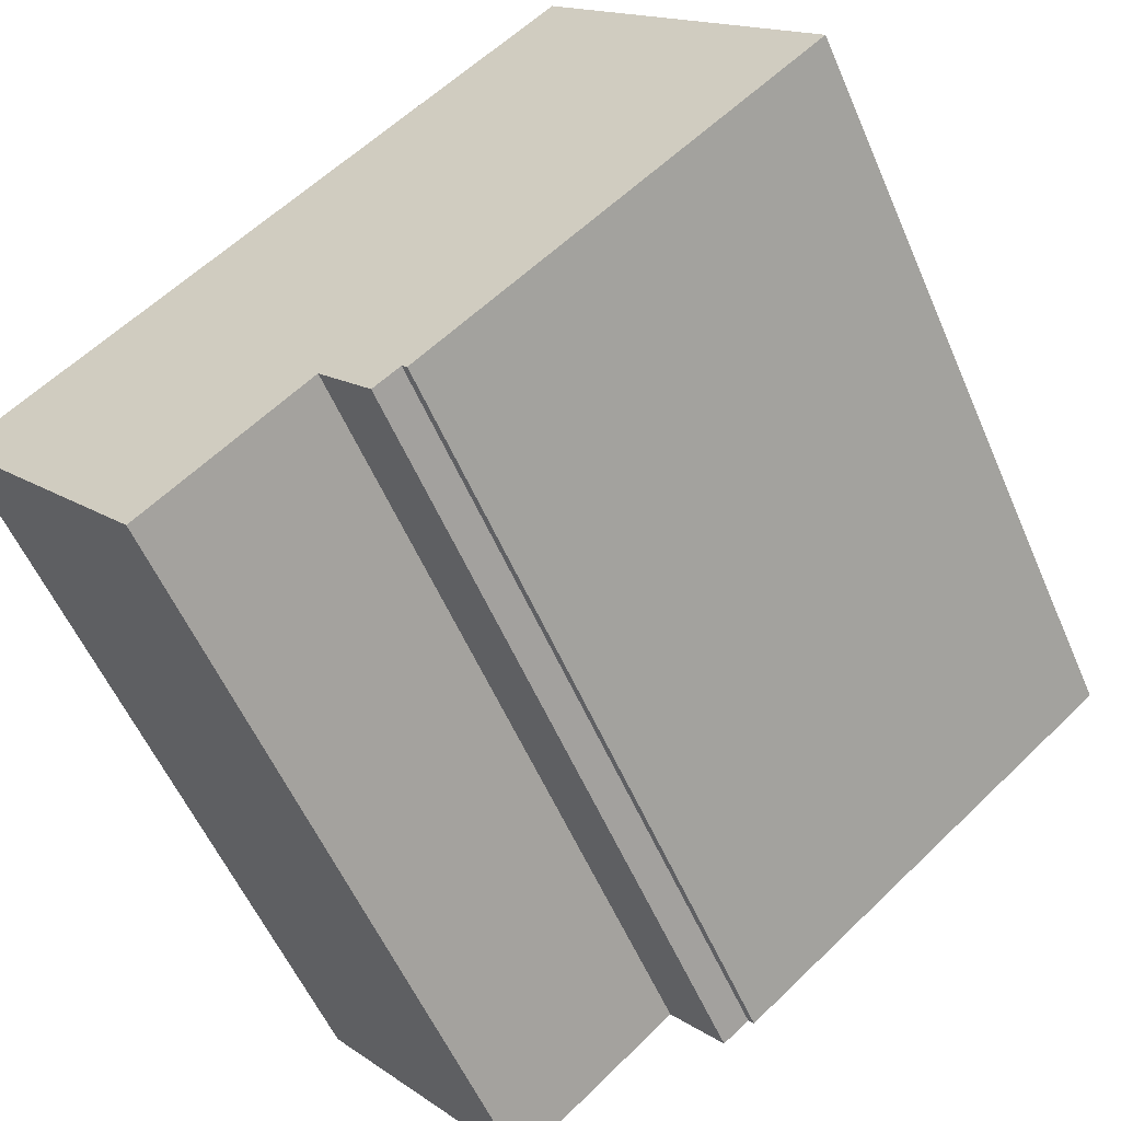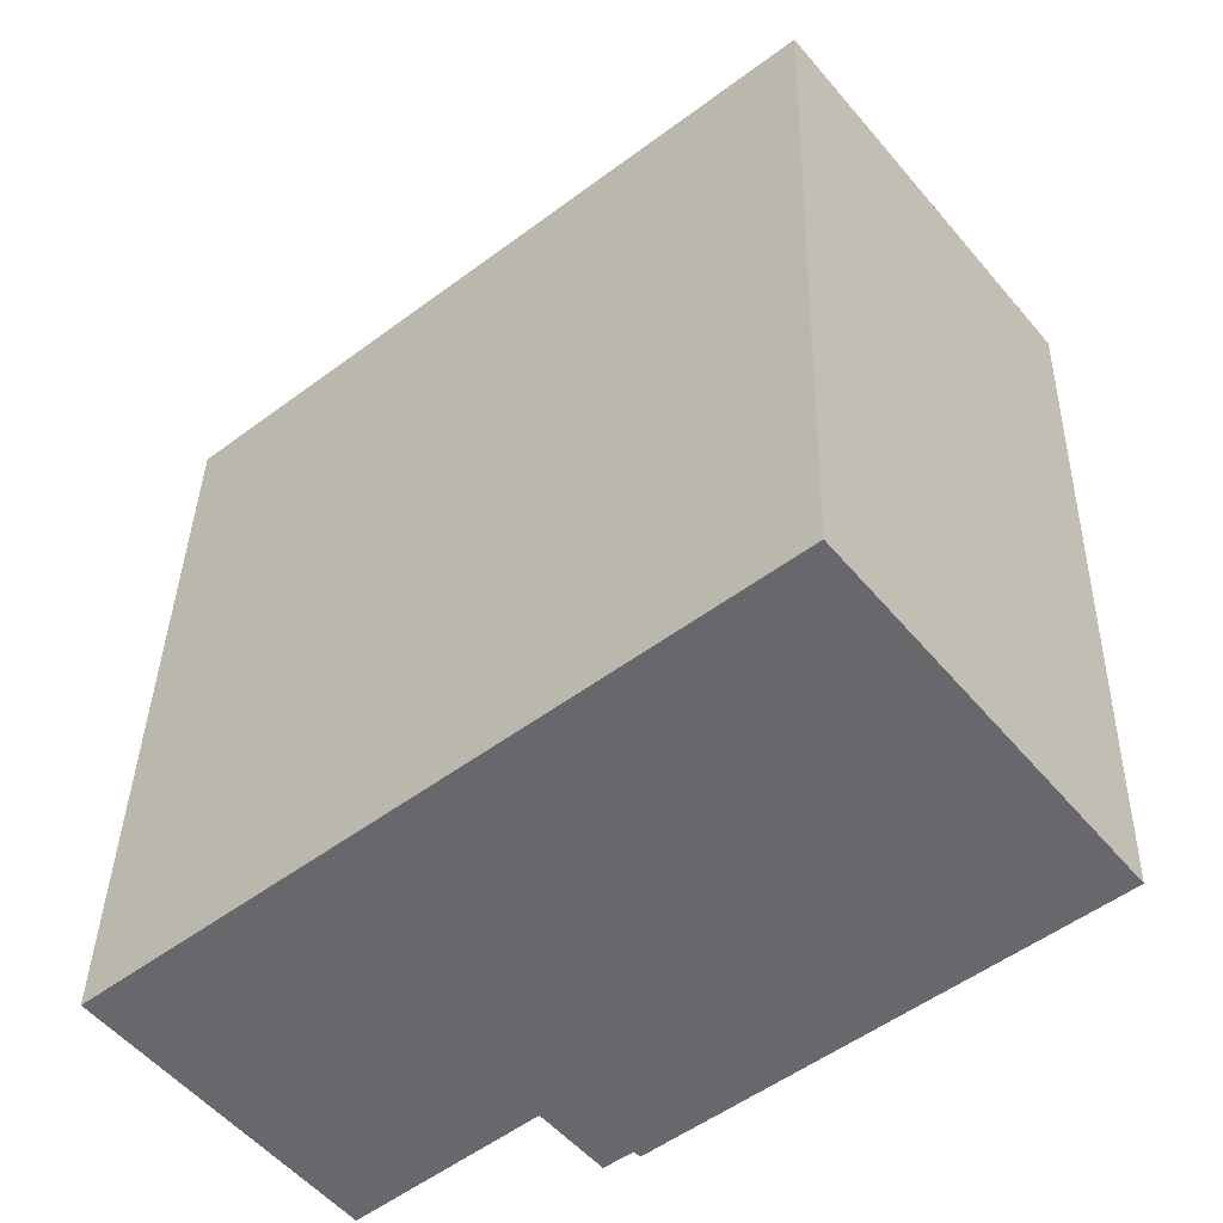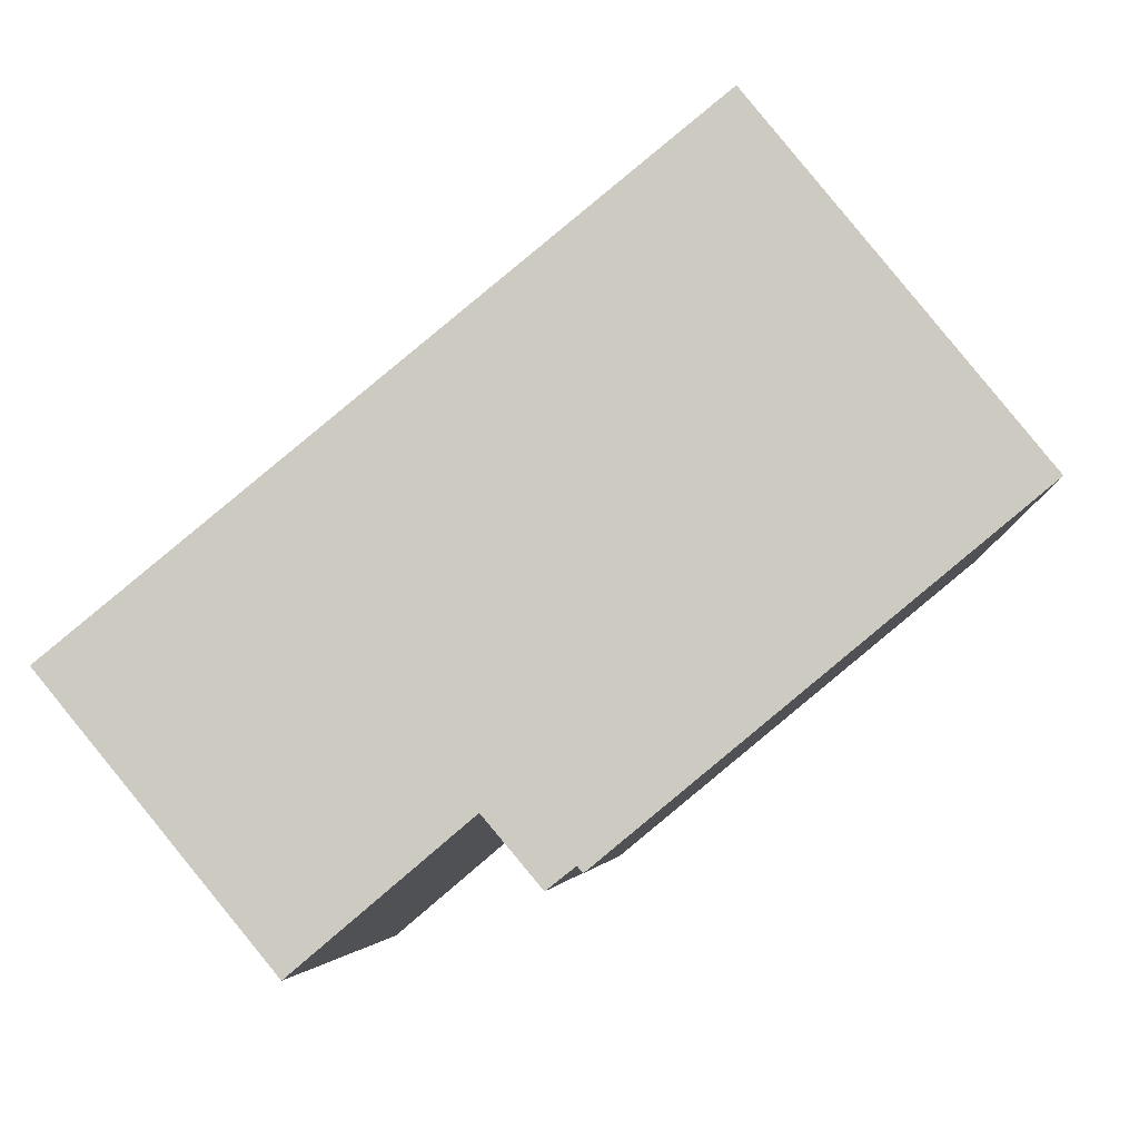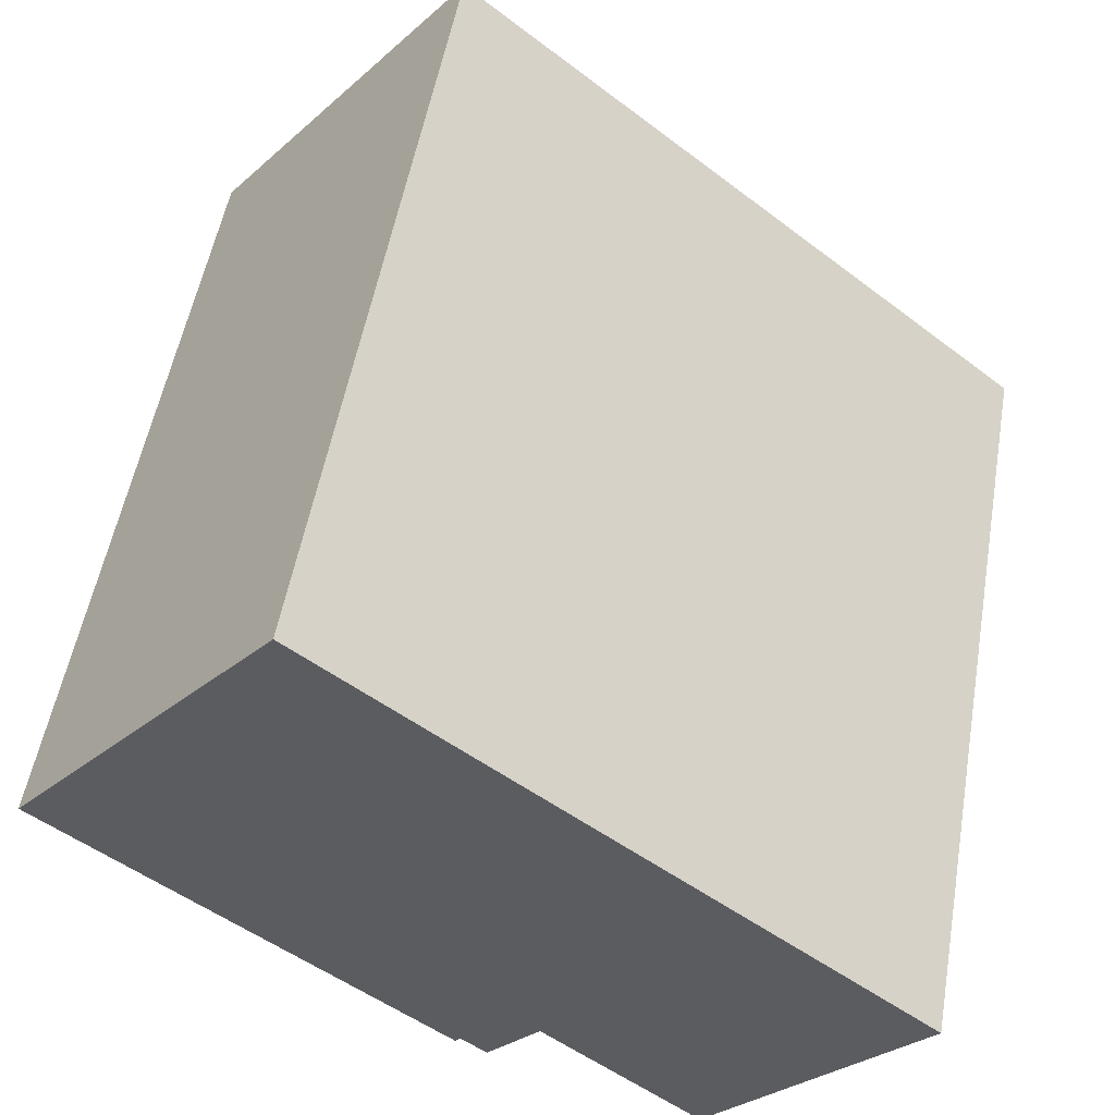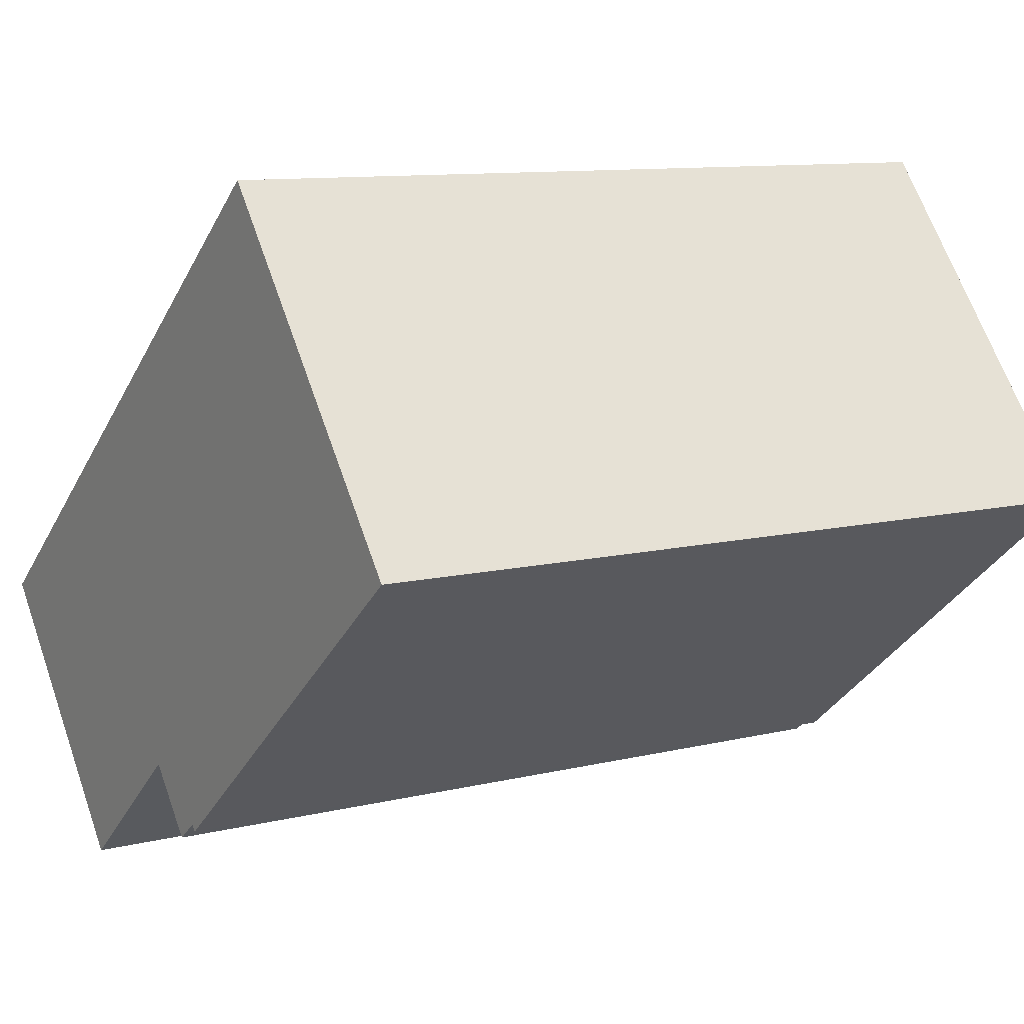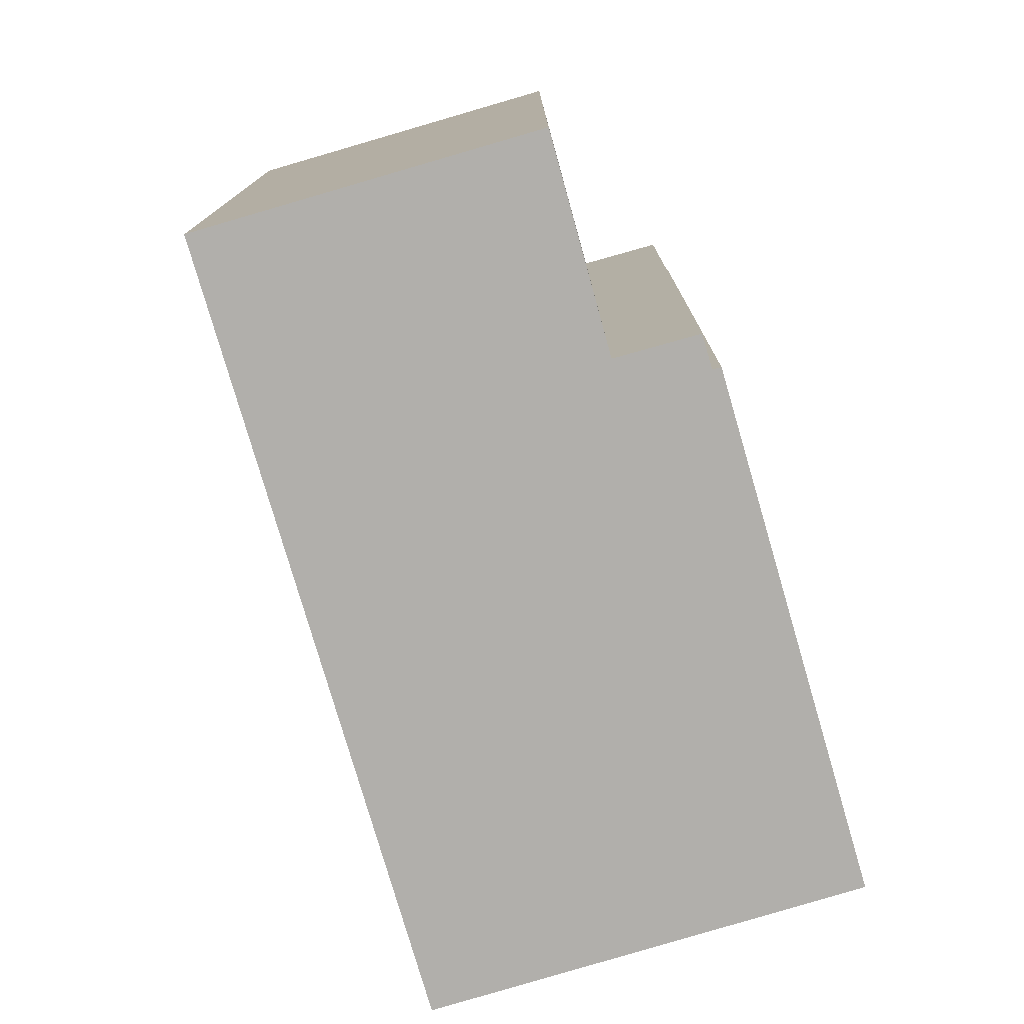
<metadata>
{"format":"obj","ext":"obj","renderer":"f3d","projection":"perspective","resolution":1024,"background":"white","views":[{"elev":-56.6,"azim":-156.7,"up":"+Z"},{"elev":37.4,"azim":-178.7,"up":"+Z"},{"elev":-4.9,"azim":-176.8,"up":"+Z"},{"elev":52.9,"azim":9.9,"up":"+Z"},{"elev":10.3,"azim":-121.9,"up":"+Z"},{"elev":-78.2,"azim":145.7,"up":"+Y"}]}
</metadata>
<code>
v  17.65 21.79 -11.34
v  7.309 21.79 9.073
v  23.51 21.79 -4.219
v  13.18 21.79 -7.57
v  11.71 21.79 -9.328
v  10.98 21.79 -8.756
v  10.83 21.79 -8.922
v  0 21.79 1.335e-15
v  0.122 21.79 0.152
v  17.65 6.944e-16 -11.34
v  13.18 4.635e-16 -7.57
v  11.71 5.712e-16 -9.328
v  10.99 21.79 -8.746
v  10.99 5.355e-16 -8.746
v  10.83 5.463e-16 -8.922
v  0 0 0
v  10.98 5.362e-16 -8.756
v  23.51 2.583e-16 -4.219
v  7.309 -5.556e-16 9.073
v  0.122 -9.307e-18 0.152
g defaultobject
f 1 2 3
f 2 1 4
f 2 4 5
f 2 5 6
f 2 6 7
f 2 7 8
f 2 8 9
f 10 4 1
f 4 10 11
f 12 13 5
f 13 12 14
f 15 8 7
f 8 15 16
f 11 5 4
f 5 11 12
f 14 6 13
f 6 14 7
f 7 14 15
f 15 14 17
f 18 1 3
f 1 18 10
f 16 9 8
f 9 16 2
f 2 16 19
f 19 16 20
f 19 3 2
f 3 19 18
f 11 14 12
f 18 11 10
f 11 18 19
f 11 19 16
f 16 19 20
f 17 16 15
f 16 17 14
f 16 14 11

</code>
